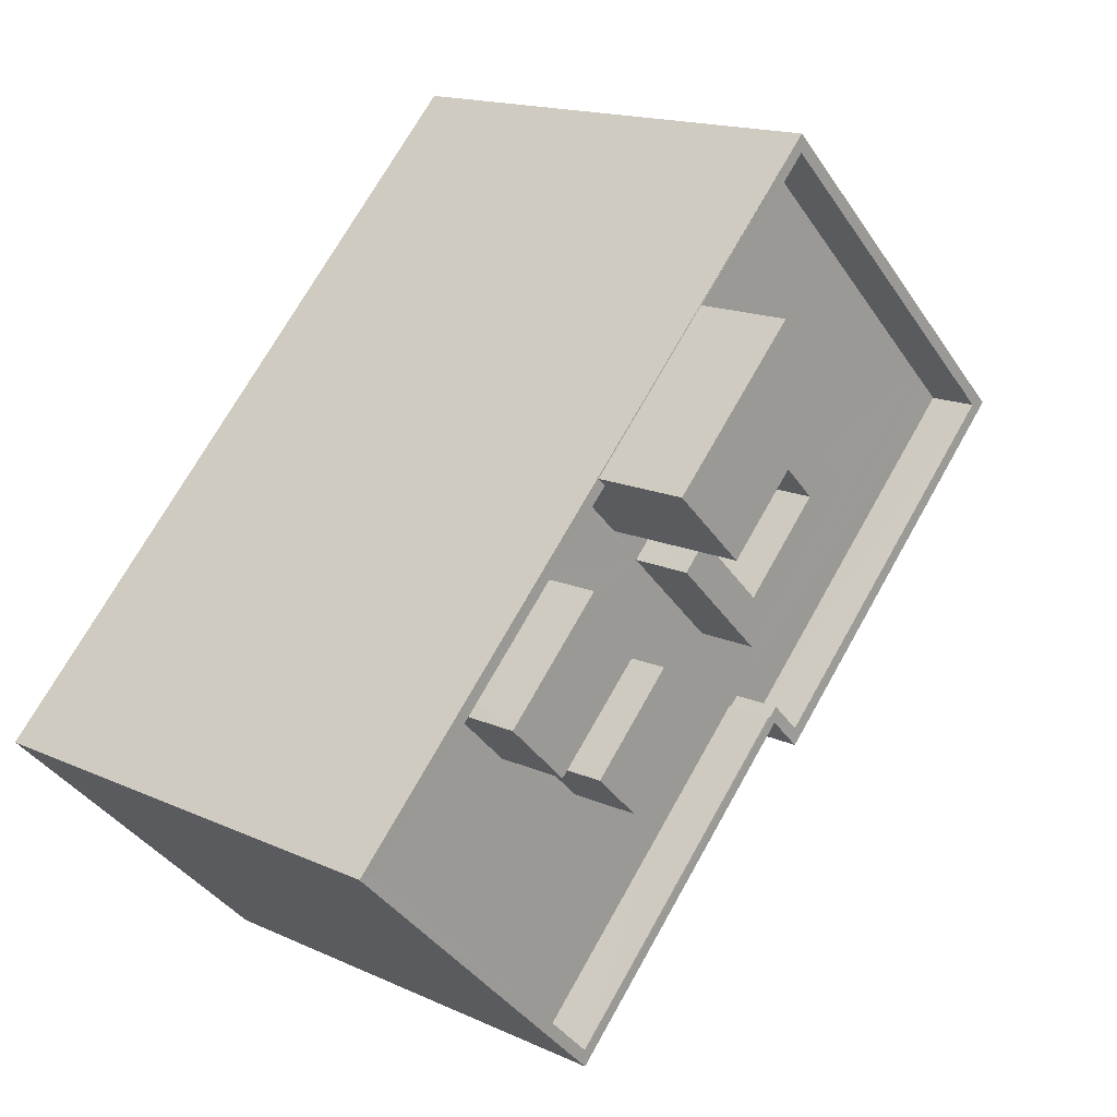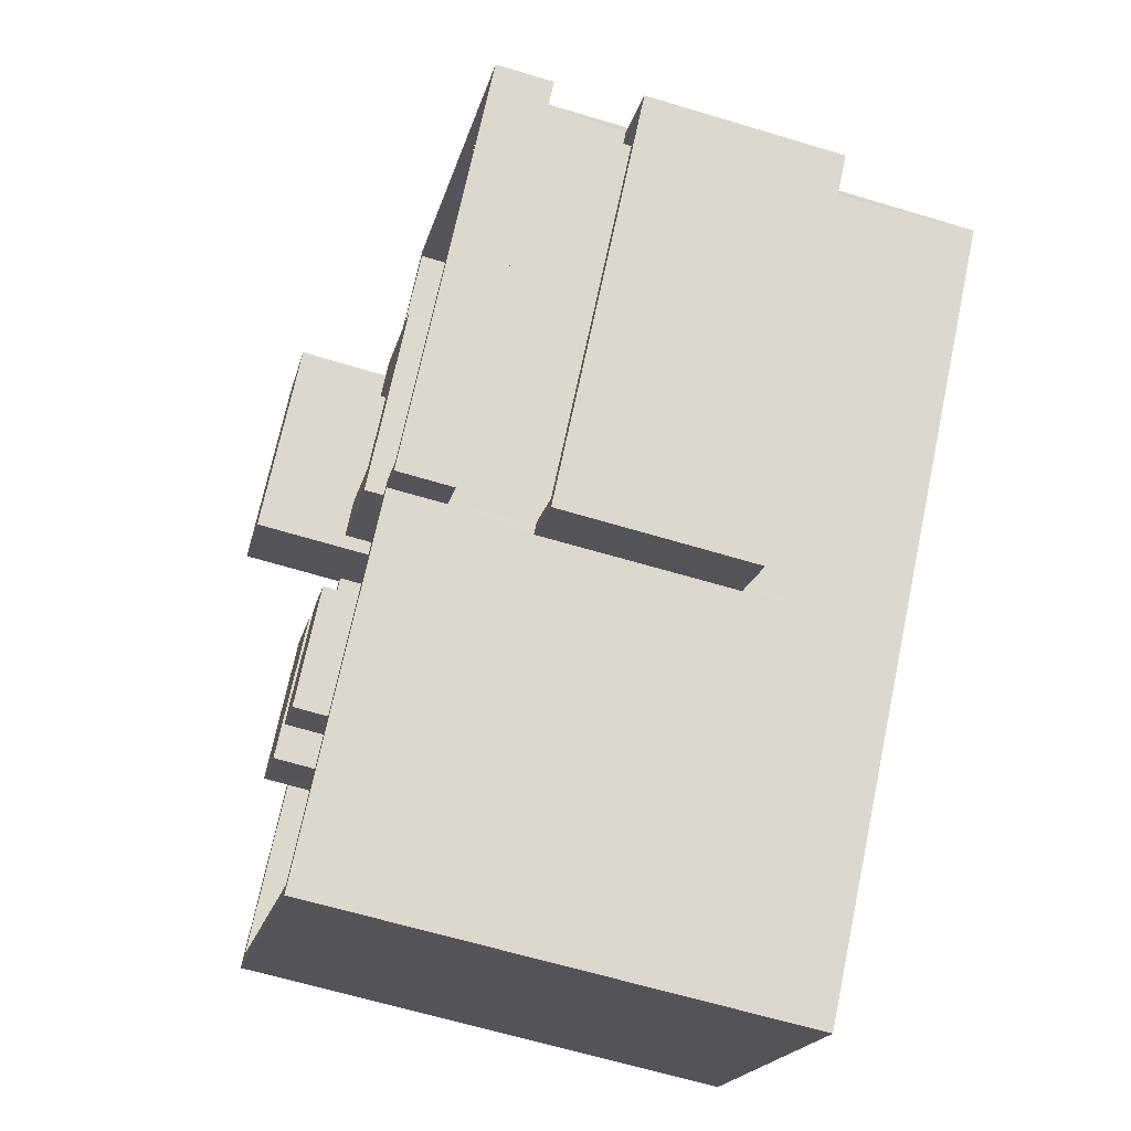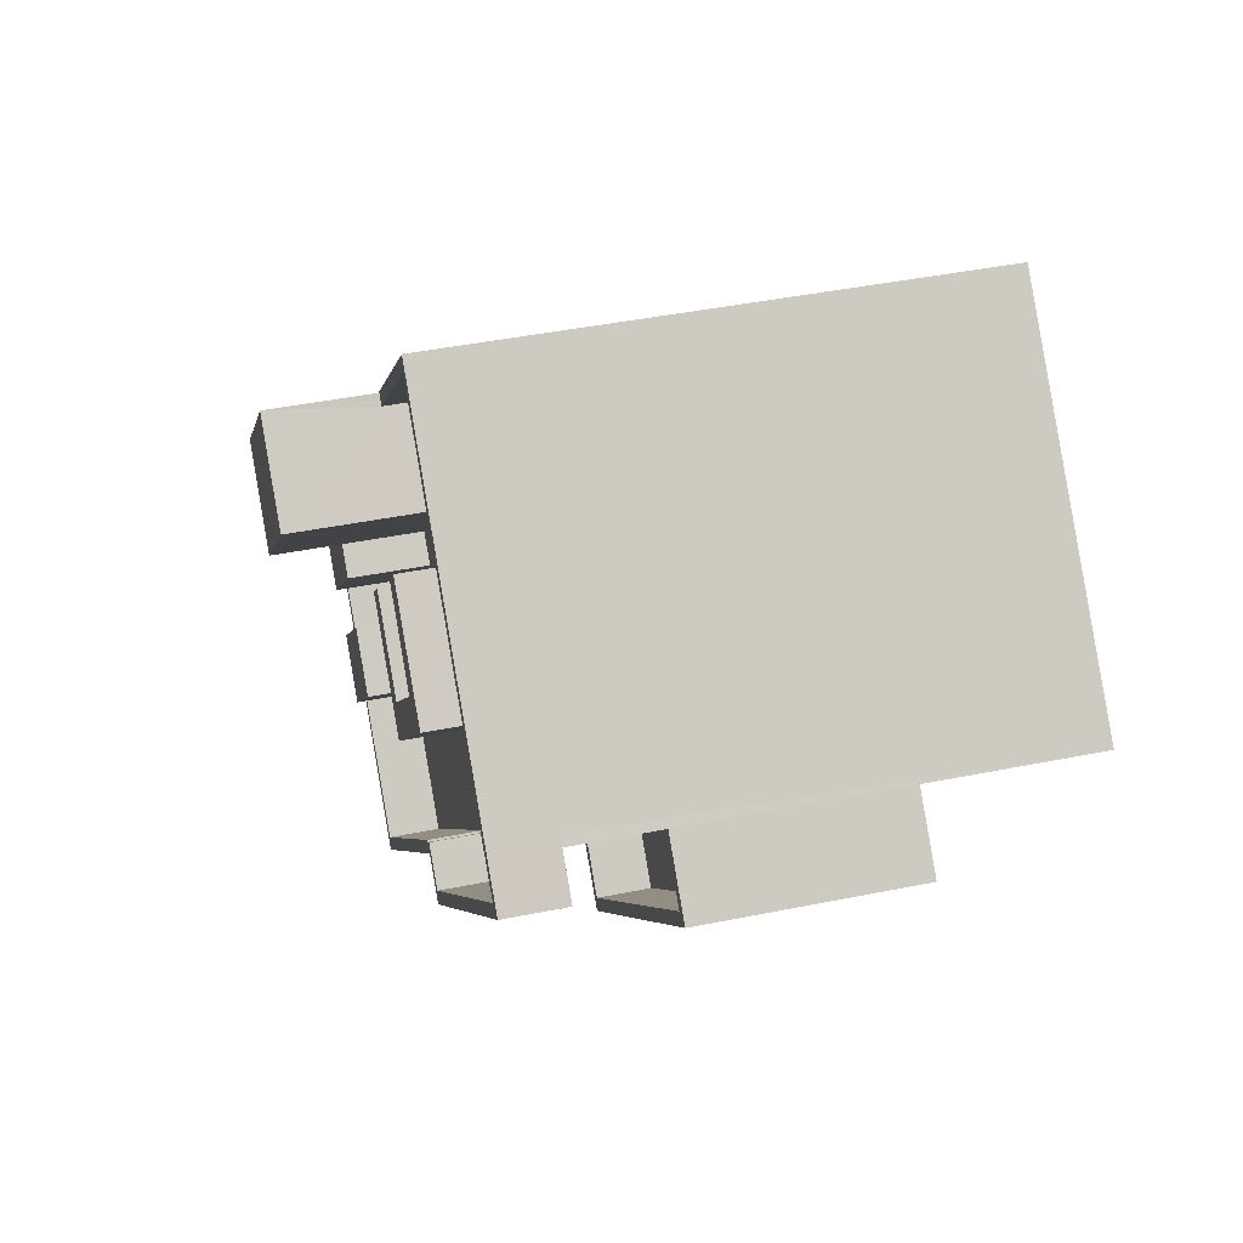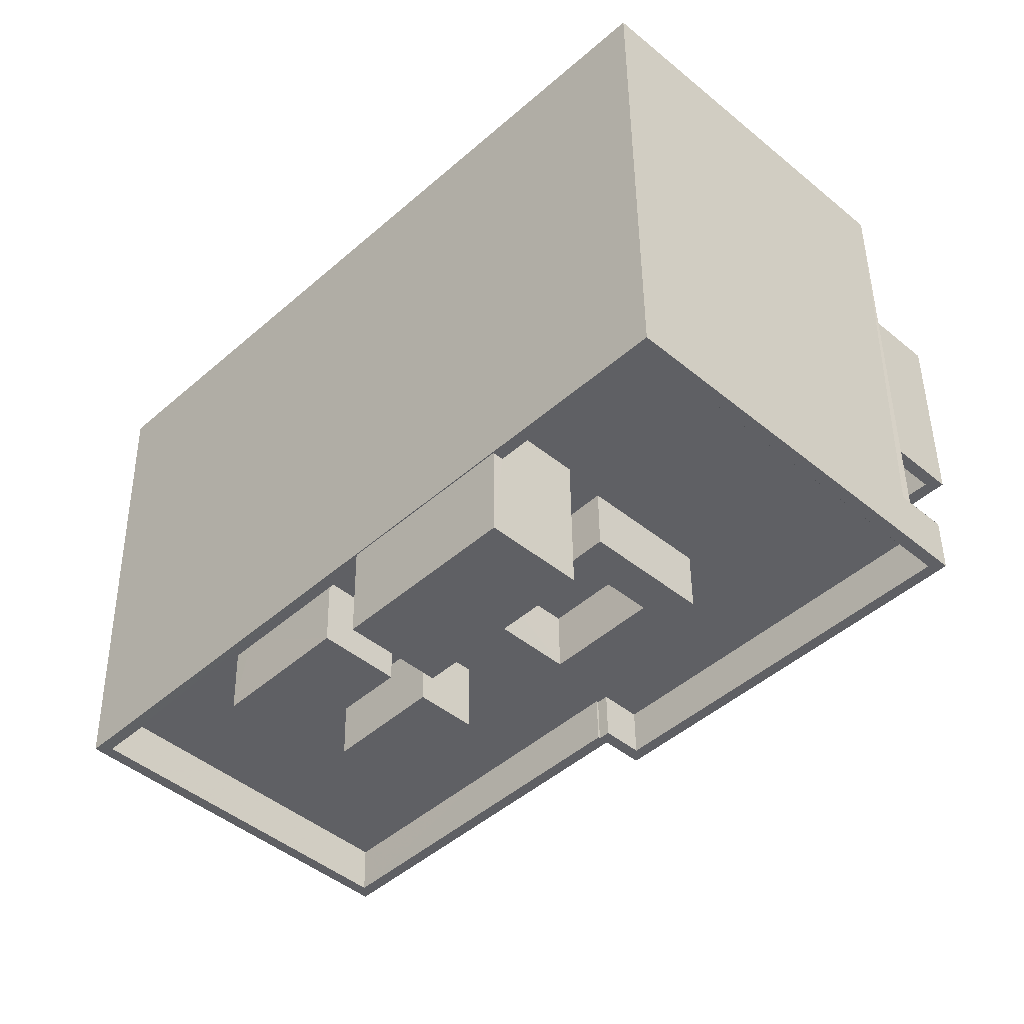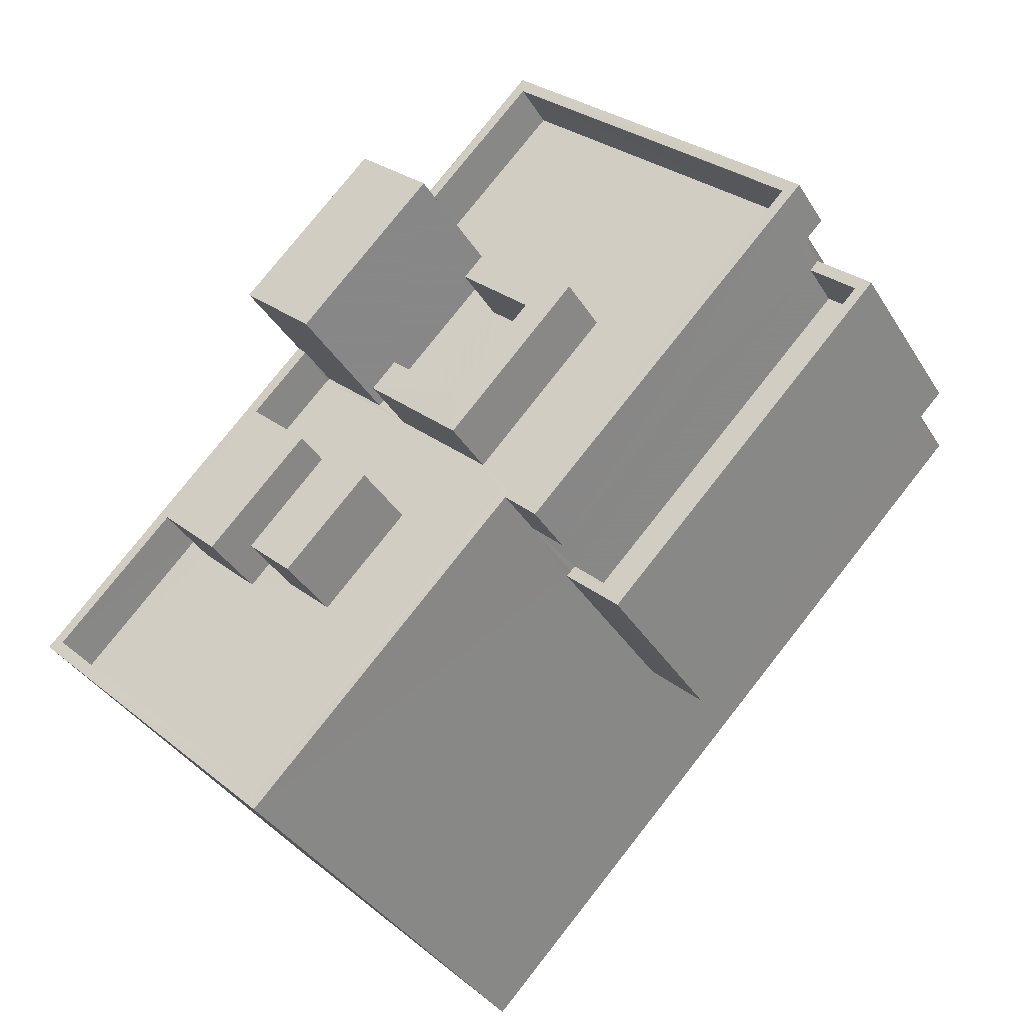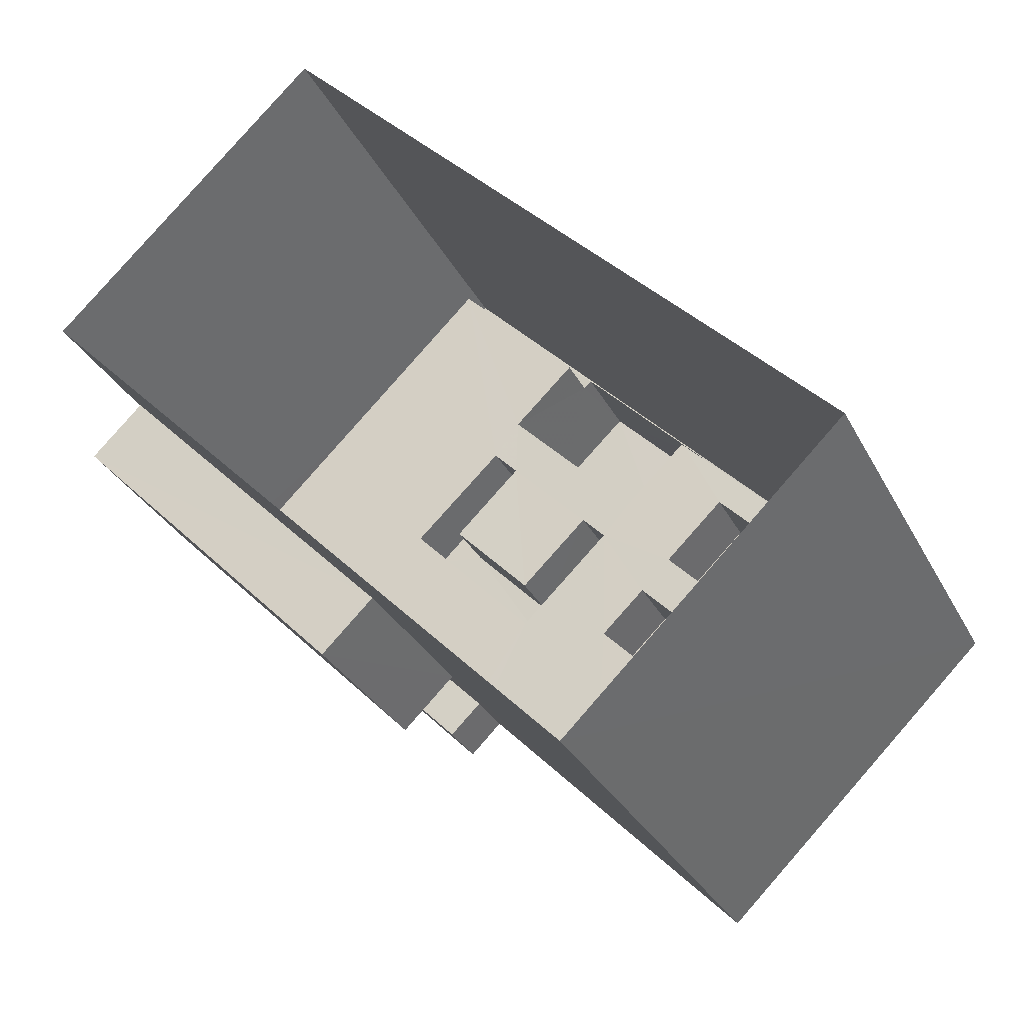
<metadata>
{"format":"obj","ext":"obj","renderer":"f3d","projection":"perspective","resolution":1024,"background":"white","views":[{"elev":15.6,"azim":-45.9,"up":"+Y"},{"elev":-63.5,"azim":73.0,"up":"+Y"},{"elev":42.6,"azim":76.3,"up":"+Y"},{"elev":45.3,"azim":-0.6,"up":"+Y"},{"elev":-36.8,"azim":28.0,"up":"+Y"},{"elev":-29.6,"azim":-157.3,"up":"+Y"}]}
</metadata>
<code>
v -8.829e+04 -1.006e+05 2.426
v -8.83e+04 -1.006e+05 2.426
v -8.83e+04 -1.006e+05 2.424
v -8.831e+04 -1.006e+05 2.426
v -8.83e+04 -1.006e+05 2.427
v -8.83e+04 -1.006e+05 11.23
v -8.83e+04 -1.006e+05 11.23
v -8.83e+04 -1.006e+05 11.23
v -8.829e+04 -1.006e+05 11.23
v -8.829e+04 -1.006e+05 11.23
v -8.829e+04 -1.006e+05 11.23
v -8.829e+04 -1.006e+05 11.23
v -8.829e+04 -1.006e+05 5.567
v -8.83e+04 -1.006e+05 5.568
v -8.83e+04 -1.006e+05 5.568
v -8.829e+04 -1.006e+05 5.567
v -8.83e+04 -1.006e+05 5.568
v -8.83e+04 -1.006e+05 12.9
v -8.83e+04 -1.006e+05 12.9
v -8.83e+04 -1.006e+05 12.9
v -8.83e+04 -1.006e+05 12.9
v -8.83e+04 -1.006e+05 11.38
v -8.831e+04 -1.006e+05 11.38
v -8.83e+04 -1.006e+05 11.38
v -8.83e+04 -1.006e+05 11.38
v -8.83e+04 -1.006e+05 11.38
v -8.83e+04 -1.006e+05 11.38
v -8.83e+04 -1.006e+05 11.38
v -8.83e+04 -1.006e+05 11.38
v -8.83e+04 -1.006e+05 11.38
v -8.83e+04 -1.006e+05 11.38
v -8.83e+04 -1.006e+05 11.38
v -8.83e+04 -1.006e+05 11.38
v -8.83e+04 -1.006e+05 11.38
v -8.83e+04 -1.006e+05 11.38
v -8.83e+04 -1.006e+05 11.38
v -8.83e+04 -1.006e+05 11.38
v -8.83e+04 -1.006e+05 11.38
v -8.83e+04 -1.006e+05 11.38
v -8.83e+04 -1.006e+05 11.38
v -8.83e+04 -1.006e+05 11.38
v -8.83e+04 -1.006e+05 11.38
v -8.83e+04 -1.006e+05 11.38
v -8.83e+04 -1.006e+05 11.38
v -8.829e+04 -1.006e+05 11.38
v -8.829e+04 -1.006e+05 11.38
v -8.83e+04 -1.006e+05 11.38
v -8.83e+04 -1.006e+05 11.38
v -8.83e+04 -1.006e+05 11.38
v -8.83e+04 -1.006e+05 11.38
v -8.83e+04 -1.006e+05 11.38
v -8.83e+04 -1.006e+05 11.38
v -8.83e+04 -1.006e+05 11.38
v -8.83e+04 -1.006e+05 11.38
v -8.83e+04 -1.006e+05 12.38
v -8.831e+04 -1.006e+05 12.38
v -8.83e+04 -1.006e+05 12.38
v -8.83e+04 -1.006e+05 12.38
v -8.83e+04 -1.006e+05 12.38
v -8.83e+04 -1.006e+05 12.38
v -8.829e+04 -1.006e+05 12.38
v -8.829e+04 -1.006e+05 12.38
v -8.829e+04 -1.006e+05 12.38
v -8.829e+04 -1.006e+05 12.38
v -8.83e+04 -1.006e+05 12.38
v -8.83e+04 -1.006e+05 12.38
v -8.83e+04 -1.006e+05 12.38
v -8.83e+04 -1.006e+05 12.38
v -8.83e+04 -1.006e+05 12.38
v -8.83e+04 -1.006e+05 12.38
v -8.83e+04 -1.006e+05 12.38
v -8.831e+04 -1.006e+05 12.38
v -8.829e+04 -1.006e+05 11.38
v -8.83e+04 -1.006e+05 11.38
v -8.829e+04 -1.006e+05 11.38
v -8.829e+04 -1.006e+05 11.38
v -8.829e+04 -1.006e+05 12.38
v -8.829e+04 -1.006e+05 12.38
v -8.829e+04 -1.006e+05 12.38
v -8.83e+04 -1.006e+05 12.38
v -8.83e+04 -1.006e+05 12.38
v -8.83e+04 -1.006e+05 12.38
v -8.829e+04 -1.006e+05 8.567
v -8.83e+04 -1.006e+05 8.568
v -8.829e+04 -1.006e+05 8.567
v -8.83e+04 -1.006e+05 8.568
v -8.829e+04 -1.006e+05 9.567
v -8.829e+04 -1.006e+05 9.567
v -8.829e+04 -1.006e+05 9.567
v -8.829e+04 -1.006e+05 9.567
v -8.83e+04 -1.006e+05 9.568
v -8.83e+04 -1.006e+05 9.568
v -8.83e+04 -1.006e+05 9.568
v -8.83e+04 -1.006e+05 9.568
v -8.83e+04 -1.006e+05 9.568
v -8.83e+04 -1.006e+05 12.9
v -8.83e+04 -1.006e+05 12.9
v -8.83e+04 -1.006e+05 12.9
v -8.83e+04 -1.006e+05 12.9
v -8.83e+04 -1.006e+05 12.64
v -8.83e+04 -1.006e+05 12.64
v -8.83e+04 -1.006e+05 12.64
v -8.83e+04 -1.006e+05 12.64
v -8.83e+04 -1.006e+05 12.64
v -8.83e+04 -1.006e+05 12.64
v -8.83e+04 -1.006e+05 12.64
v -8.829e+04 -1.006e+05 12.64
v -8.83e+04 -1.006e+05 14.35
v -8.83e+04 -1.006e+05 14.35
v -8.83e+04 -1.006e+05 14.35
v -8.83e+04 -1.006e+05 14.35
f 1 2 3
f 2 4 3
f 2 5 4
f 6 7 8
f 9 10 11
f 8 7 11
f 8 11 12
f 11 10 12
f 13 14 15
f 13 15 16
f 14 17 15
f 18 19 20
f 21 18 20
f 22 23 24
f 25 26 27
f 23 27 28
f 29 22 24
f 28 30 31
f 28 26 30
f 23 28 24
f 28 27 26
f 26 25 32
f 33 31 30
f 34 22 29
f 35 36 37
f 36 32 25
f 38 33 32
f 34 39 22
f 40 35 41
f 42 31 33
f 38 34 42
f 38 39 34
f 38 32 40
f 40 36 35
f 40 32 36
f 38 42 33
f 39 38 43
f 44 39 43
f 45 40 41
f 45 41 46
f 47 48 49
f 49 50 46
f 48 43 51
f 51 52 53
f 51 54 52
f 43 38 54
f 50 45 46
f 48 51 50
f 49 48 50
f 43 54 51
f 55 56 57
f 58 59 56
f 59 60 61
f 62 63 64
f 65 55 57
f 60 62 61
f 66 67 68
f 55 65 67
f 60 69 70
f 60 63 62
f 71 58 72
f 69 59 58
f 72 56 55
f 66 55 67
f 72 58 56
f 69 60 59
f 46 41 73
f 41 35 74
f 75 73 76
f 76 41 74
f 76 73 41
f 77 78 79
f 61 62 64
f 61 64 77
f 80 81 79
f 65 81 80
f 68 67 65
f 82 68 65
f 82 65 80
f 78 80 79
f 77 64 78
f 83 84 85
f 83 86 84
f 87 88 89
f 90 87 89
f 90 89 91
f 92 93 94
f 92 94 95
f 92 95 91
f 89 92 91
f 96 97 98
f 96 99 97
f 100 101 102
f 101 103 102
f 104 105 106
f 106 105 107
f 105 103 107
f 102 103 105
f 108 109 110
f 108 111 109
f 34 29 20
f 29 24 21
f 29 21 20
f 20 19 42
f 34 20 42
f 28 31 18
f 31 42 19
f 18 31 19
f 28 21 24
f 28 18 21
f 94 7 6
f 2 15 17
f 2 17 5
f 6 65 57
f 95 94 6
f 17 57 5
f 17 95 57
f 95 6 57
f 5 56 4
f 5 57 56
f 4 56 59
f 3 4 59
f 59 61 9
f 59 9 3
f 9 1 3
f 9 11 1
f 15 2 16
f 94 93 7
f 7 88 11
f 2 1 16
f 16 1 11
f 86 88 93
f 83 88 86
f 16 11 87
f 11 88 87
f 93 88 7
f 75 63 73
f 75 64 63
f 37 36 66
f 68 37 66
f 27 55 25
f 25 66 36
f 25 55 66
f 72 27 23
f 72 55 27
f 23 22 72
f 72 22 71
f 71 39 44
f 71 22 39
f 47 49 60
f 70 47 60
f 49 46 60
f 46 73 63
f 46 63 60
f 64 76 78
f 64 75 76
f 78 76 74
f 80 78 74
f 35 80 74
f 35 82 80
f 12 10 77
f 79 12 77
f 79 81 8
f 12 79 8
f 65 8 81
f 65 6 8
f 61 77 10
f 9 61 10
f 68 82 35
f 37 68 35
f 83 85 89
f 88 83 89
f 89 85 84
f 92 89 84
f 86 92 84
f 86 93 92
f 87 90 13
f 16 87 13
f 90 14 13
f 90 91 14
f 95 14 91
f 95 17 14
f 30 98 97
f 33 30 97
f 32 33 97
f 99 32 97
f 26 32 99
f 96 26 99
f 98 26 96
f 98 30 26
f 101 100 54
f 38 101 54
f 54 102 52
f 54 100 102
f 52 102 105
f 53 52 105
f 53 105 104
f 51 53 104
f 104 106 50
f 51 104 50
f 45 106 107
f 45 50 106
f 45 107 103
f 40 45 103
f 40 101 38
f 40 103 101
f 58 110 109
f 69 58 109
f 48 70 111
f 111 70 109
f 48 47 70
f 109 70 69
f 43 48 111
f 108 43 111
f 44 43 71
f 58 71 110
f 110 71 108
f 71 43 108

</code>
